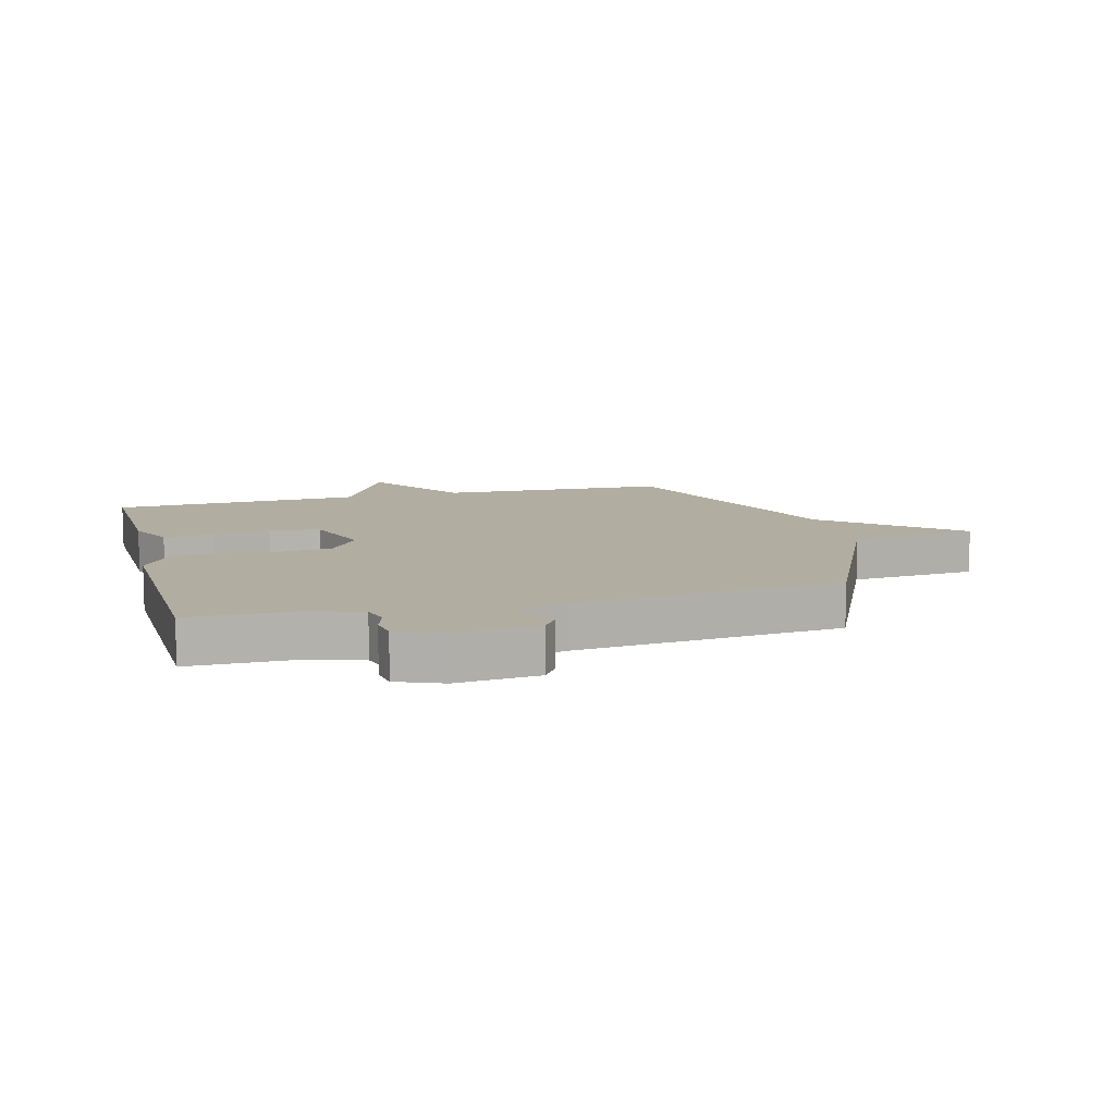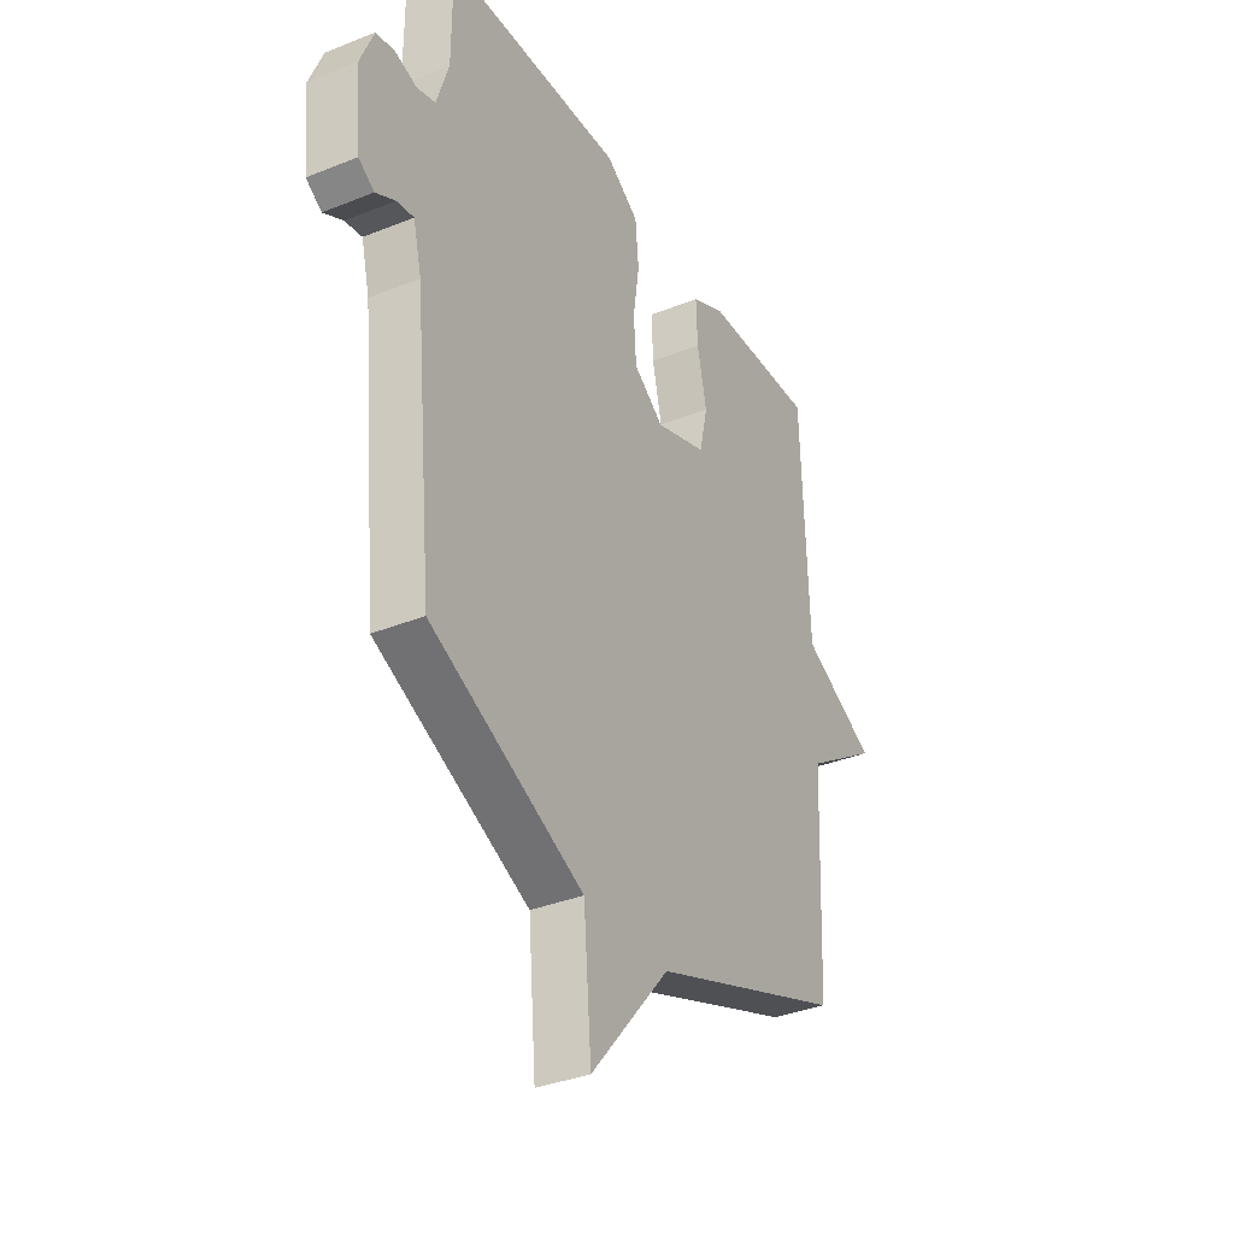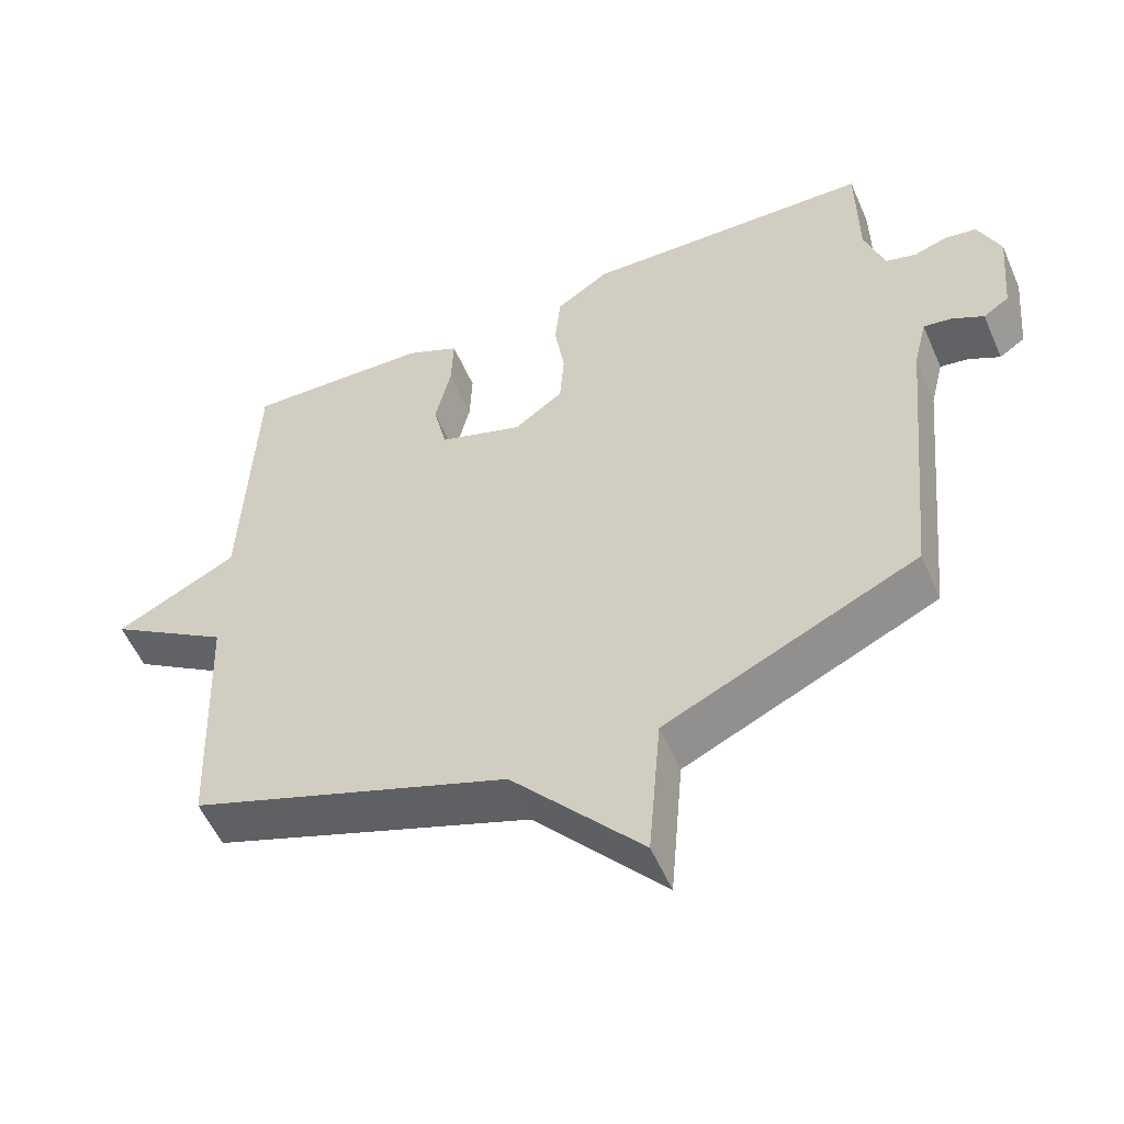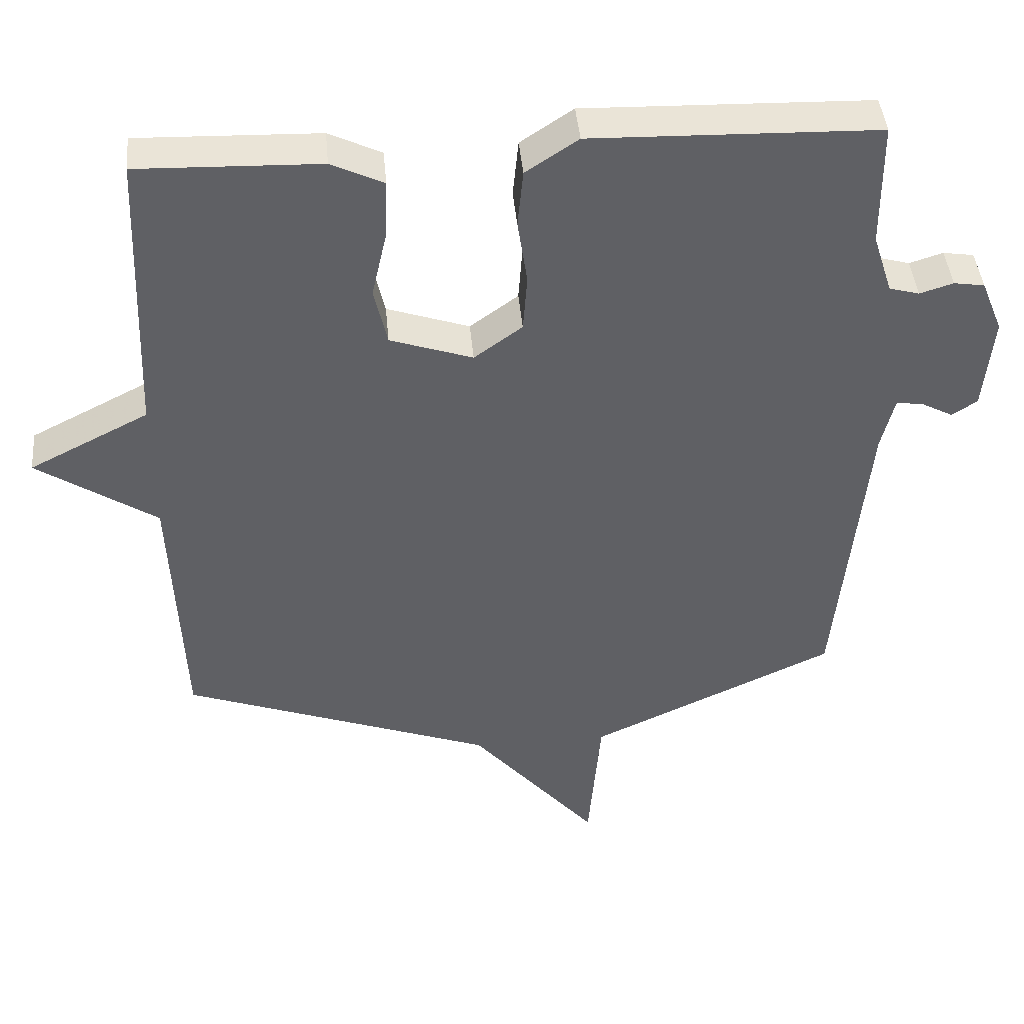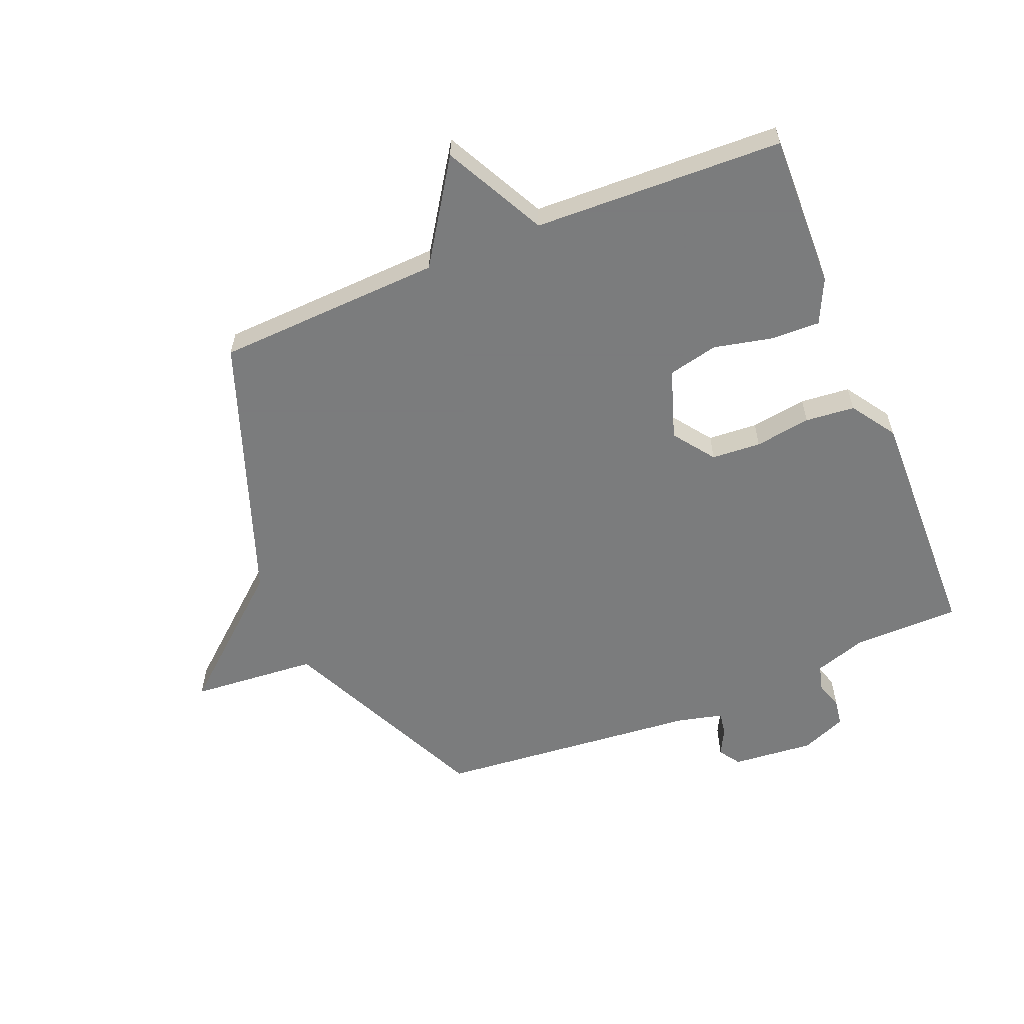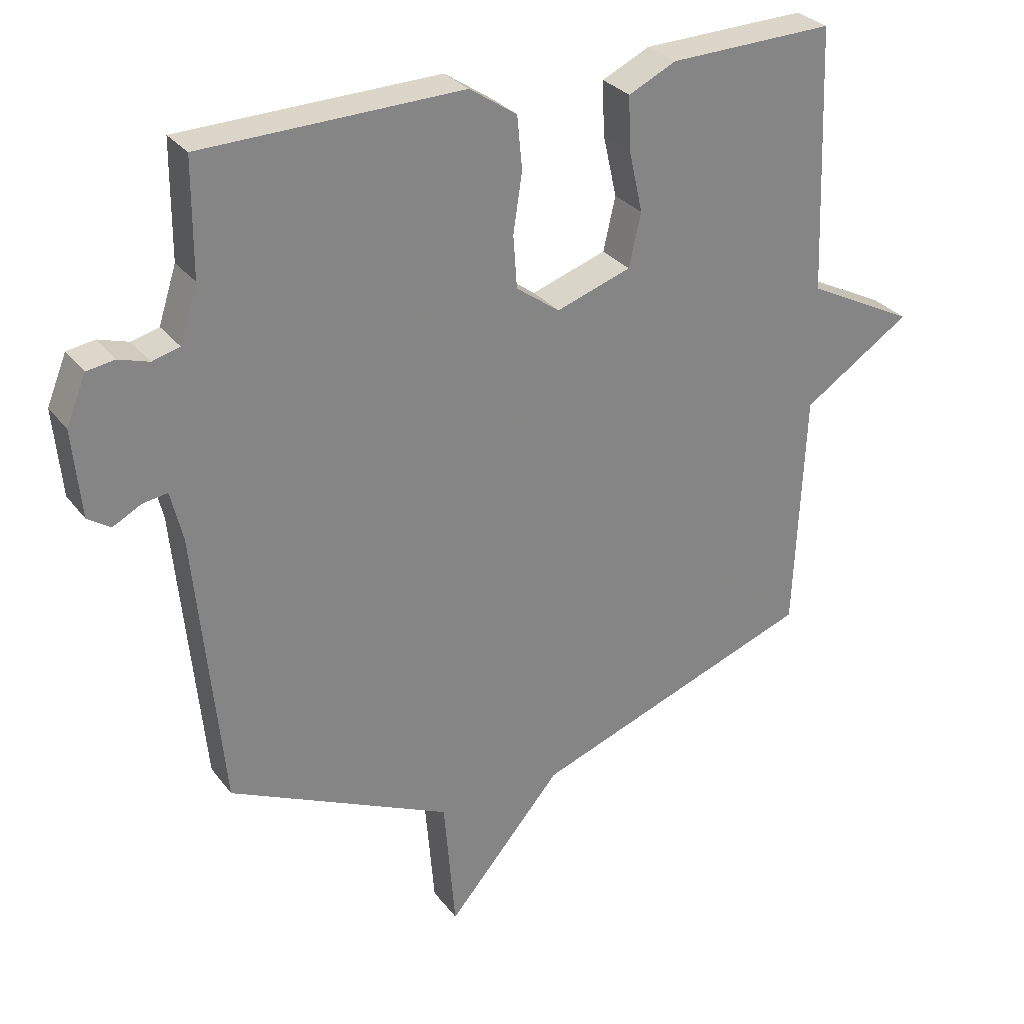
<metadata>
{"format":"obj","ext":"obj","renderer":"f3d","projection":"perspective","resolution":1024,"background":"white","views":[{"elev":10.4,"azim":75.1,"up":"+Y"},{"elev":-35.1,"azim":118.2,"up":"+Z"},{"elev":-55.3,"azim":23.4,"up":"+Z"},{"elev":43.1,"azim":-5.1,"up":"+Z"},{"elev":-58.6,"azim":-67.5,"up":"+Y"},{"elev":29.4,"azim":150.1,"up":"+Z"}]}
</metadata>
<code>
v -0.5 0.07 0.5
v -0.24 0.07 0.492
v -0.165 0.07 0.456
v -0.168 0.07 0.373
v -0.19 0.07 0.275
v -0.171 0.07 0.191
v -0.053 0.07 0.151
v 0.016 0.07 0.201
v 0.022 0.07 0.284
v 0.008 0.07 0.378
v 0.016 0.07 0.461
v 0.091 0.07 0.511
v 0.5 0.07 0.5
v 0.501 0.07 0.32
v 0.529 0.07 0.233
v 0.572 0.07 0.221
v 0.62 0.07 0.236
v 0.664 0.07 0.229
v 0.695 0.07 0.153
v 0.682 0.07 0.015
v 0.646 0.07 -0.009
v 0.601 0.07 0.015
v 0.562 0.07 0.021
v 0.543 0.07 -0.057
v 0.5 0.07 -0.5
v 0.147 0.07 -0.663
v 0.129 0.07 -0.876
v -0.053 0.07 -0.663
v -0.5 0.07 -0.5
v -0.516 0.07 -0.119
v -0.687 0.07 -0.006
v -0.516 0.07 0.081
v -0.5 0 0.5
v -0.24 0 0.492
v -0.165 0 0.456
v -0.168 0 0.373
v -0.19 0 0.275
v -0.171 0 0.191
v -0.053 0 0.151
v 0.016 0 0.201
v 0.022 0 0.284
v 0.008 0 0.378
v 0.016 0 0.461
v 0.091 0 0.511
v 0.5 0 0.5
v 0.501 0 0.32
v 0.529 0 0.233
v 0.572 0 0.221
v 0.62 0 0.236
v 0.664 0 0.229
v 0.695 0 0.153
v 0.682 0 0.015
v 0.646 0 -0.009
v 0.601 0 0.015
v 0.562 0 0.021
v 0.543 0 -0.057
v 0.5 0 -0.5
v 0.147 0 -0.663
v 0.129 0 -0.876
v -0.053 0 -0.663
v -0.5 0 -0.5
v -0.516 0 -0.119
v -0.687 0 -0.006
v -0.516 0 0.081
f 30 31 32
f 32 1 2
f 30 32 2
f 29 30 2
f 28 29 2
f 26 27 28
f 24 25 26 28
f 23 24 28
f 20 21 22
f 19 20 22
f 18 19 22
f 17 18 22
f 16 17 22
f 15 16 22 23
f 14 15 23 28
f 12 13 14
f 11 12 14
f 10 11 14
f 9 10 14
f 8 9 14
f 7 8 14 28
f 2 3 4 5
f 2 5 6
f 28 2 6
f 6 7 28
f 64 63 62
f 34 33 64
f 34 64 62
f 34 62 61
f 34 61 60
f 60 59 58
f 60 58 57 56
f 60 56 55
f 54 53 52
f 54 52 51
f 54 51 50
f 54 50 49
f 54 49 48
f 55 54 48 47
f 60 55 47 46
f 46 45 44
f 46 44 43
f 46 43 42
f 46 42 41
f 46 41 40
f 60 46 40 39
f 37 36 35 34
f 38 37 34
f 38 34 60
f 60 39 38
f 1 33 34 2
f 2 34 35 3
f 3 35 36 4
f 4 36 37 5
f 5 37 38 6
f 6 38 39 7
f 7 39 40 8
f 8 40 41 9
f 9 41 42 10
f 10 42 43 11
f 11 43 44 12
f 12 44 45 13
f 13 45 46 14
f 14 46 47 15
f 15 47 48 16
f 16 48 49 17
f 17 49 50 18
f 18 50 51 19
f 19 51 52 20
f 20 52 53 21
f 21 53 54 22
f 22 54 55 23
f 23 55 56 24
f 24 56 57 25
f 25 57 58 26
f 26 58 59 27
f 27 59 60 28
f 28 60 61 29
f 29 61 62 30
f 30 62 63 31
f 31 63 64 32
f 32 64 33 1

</code>
